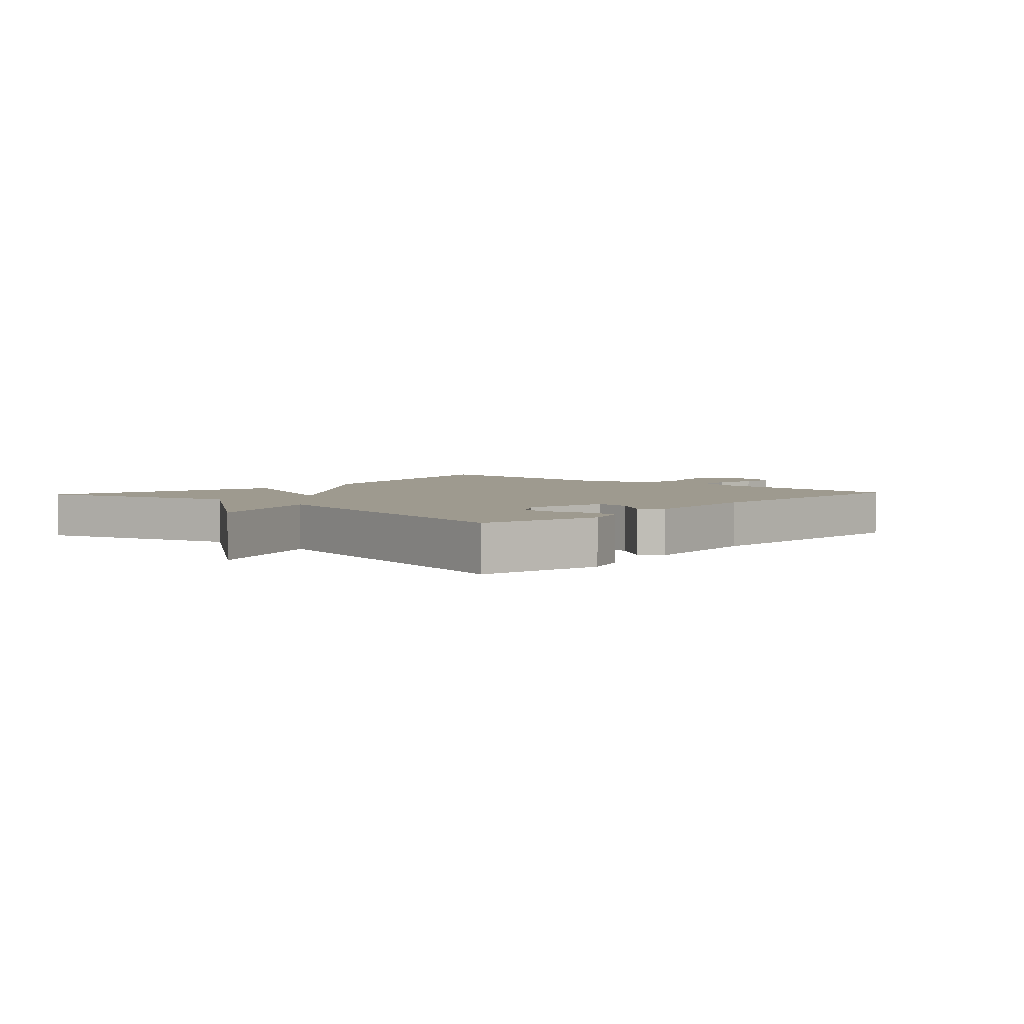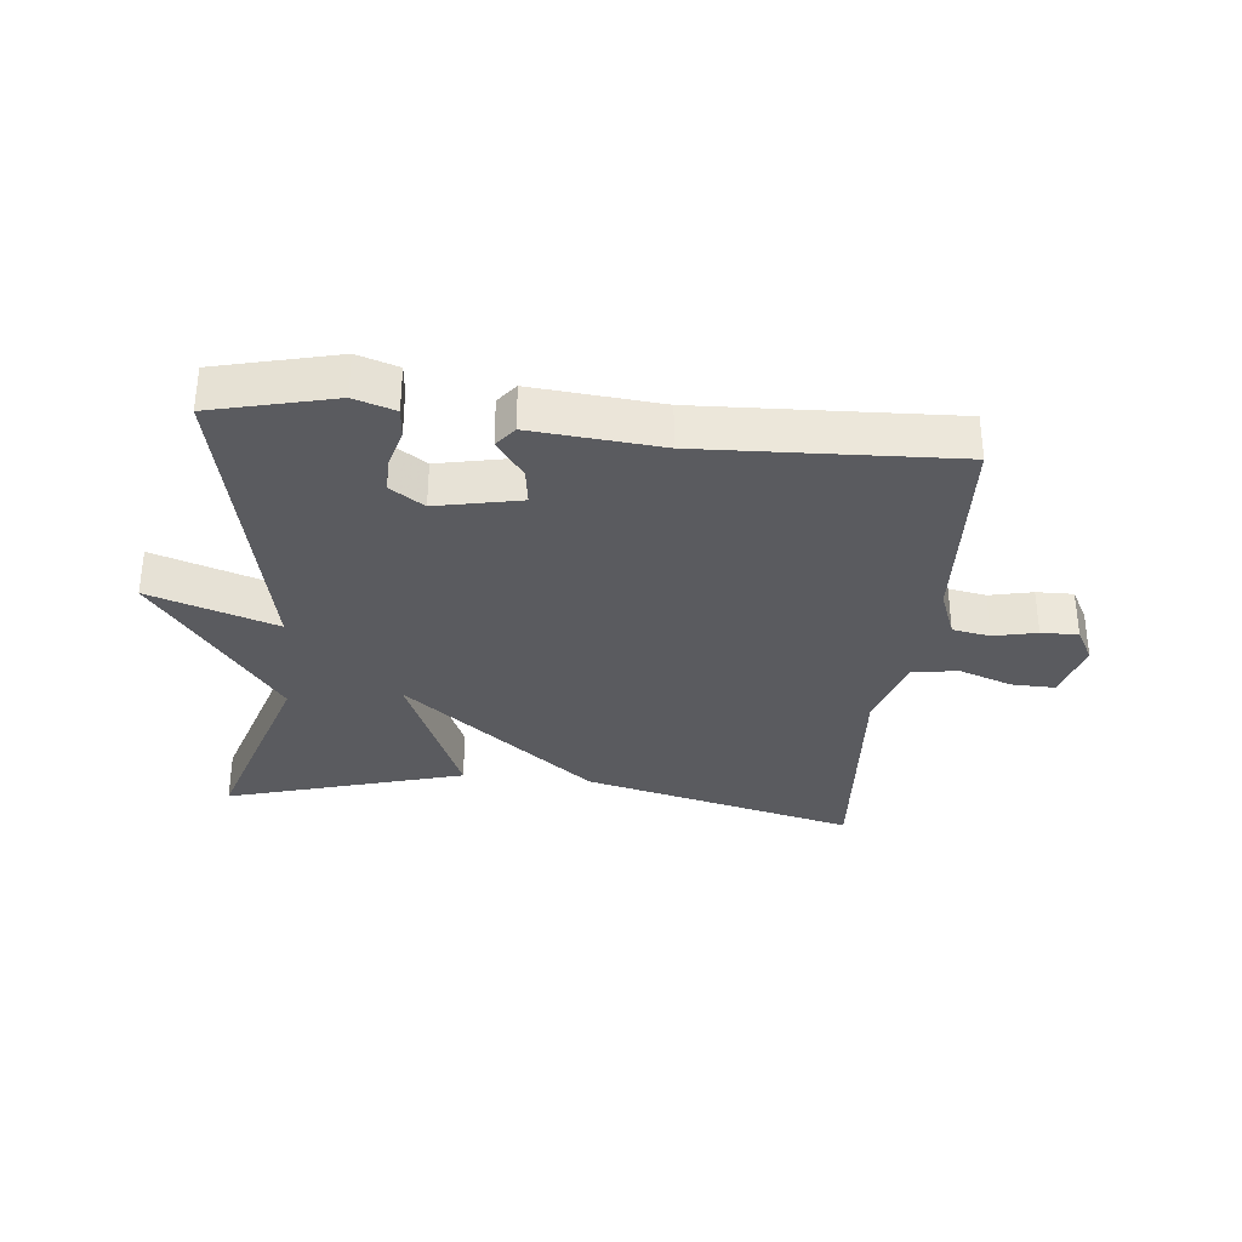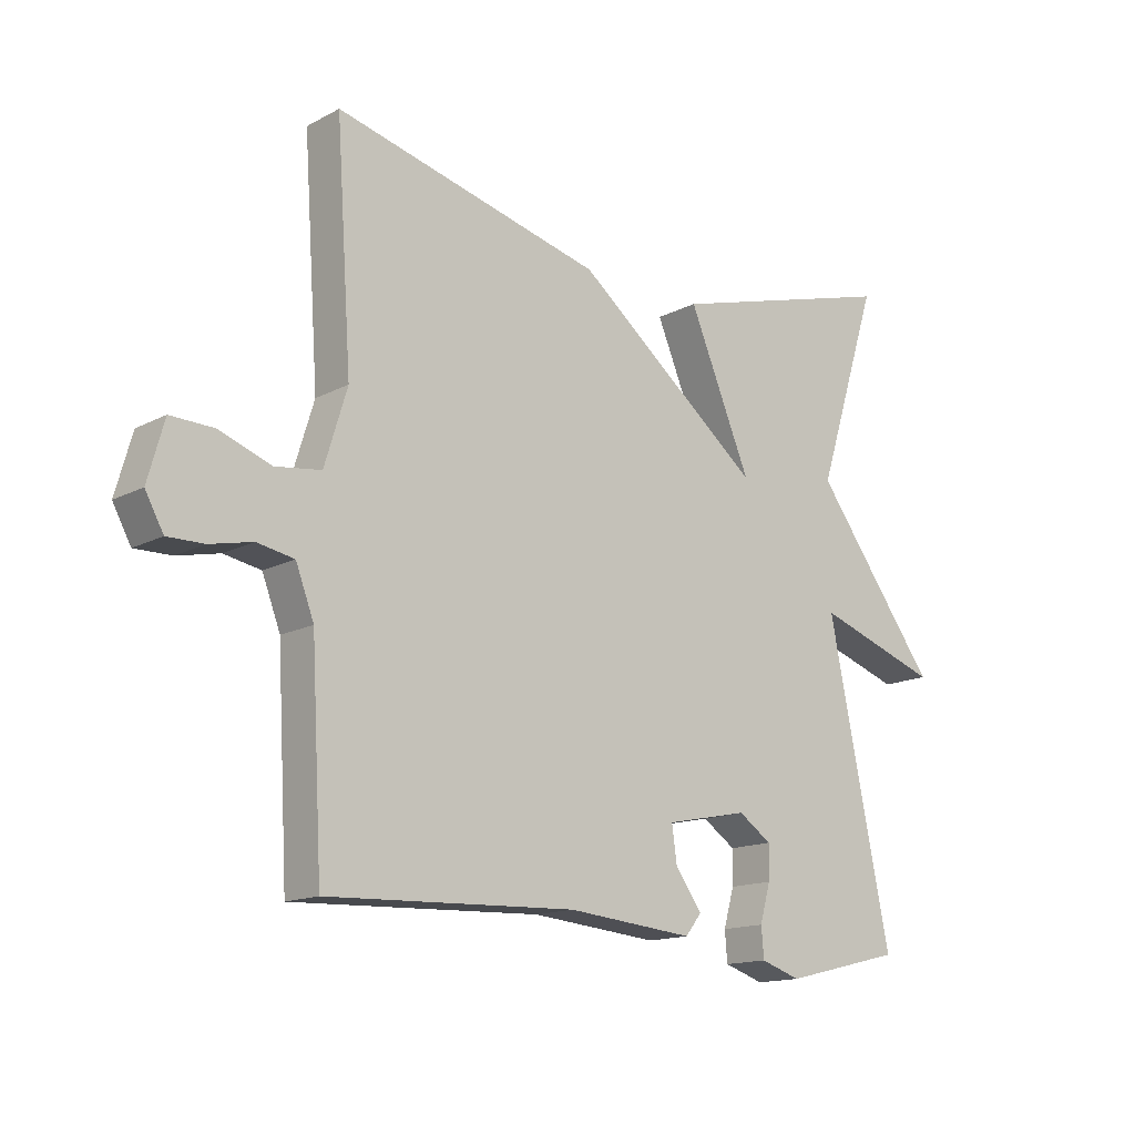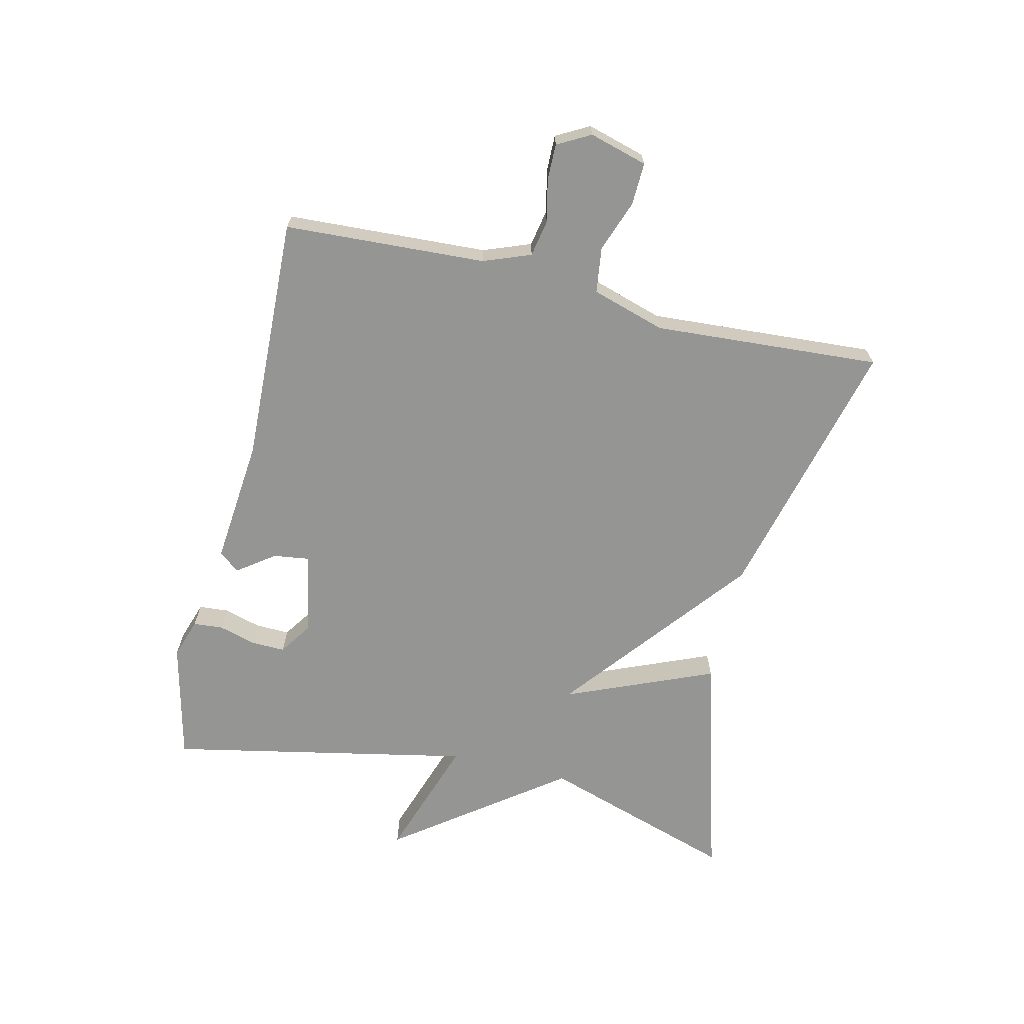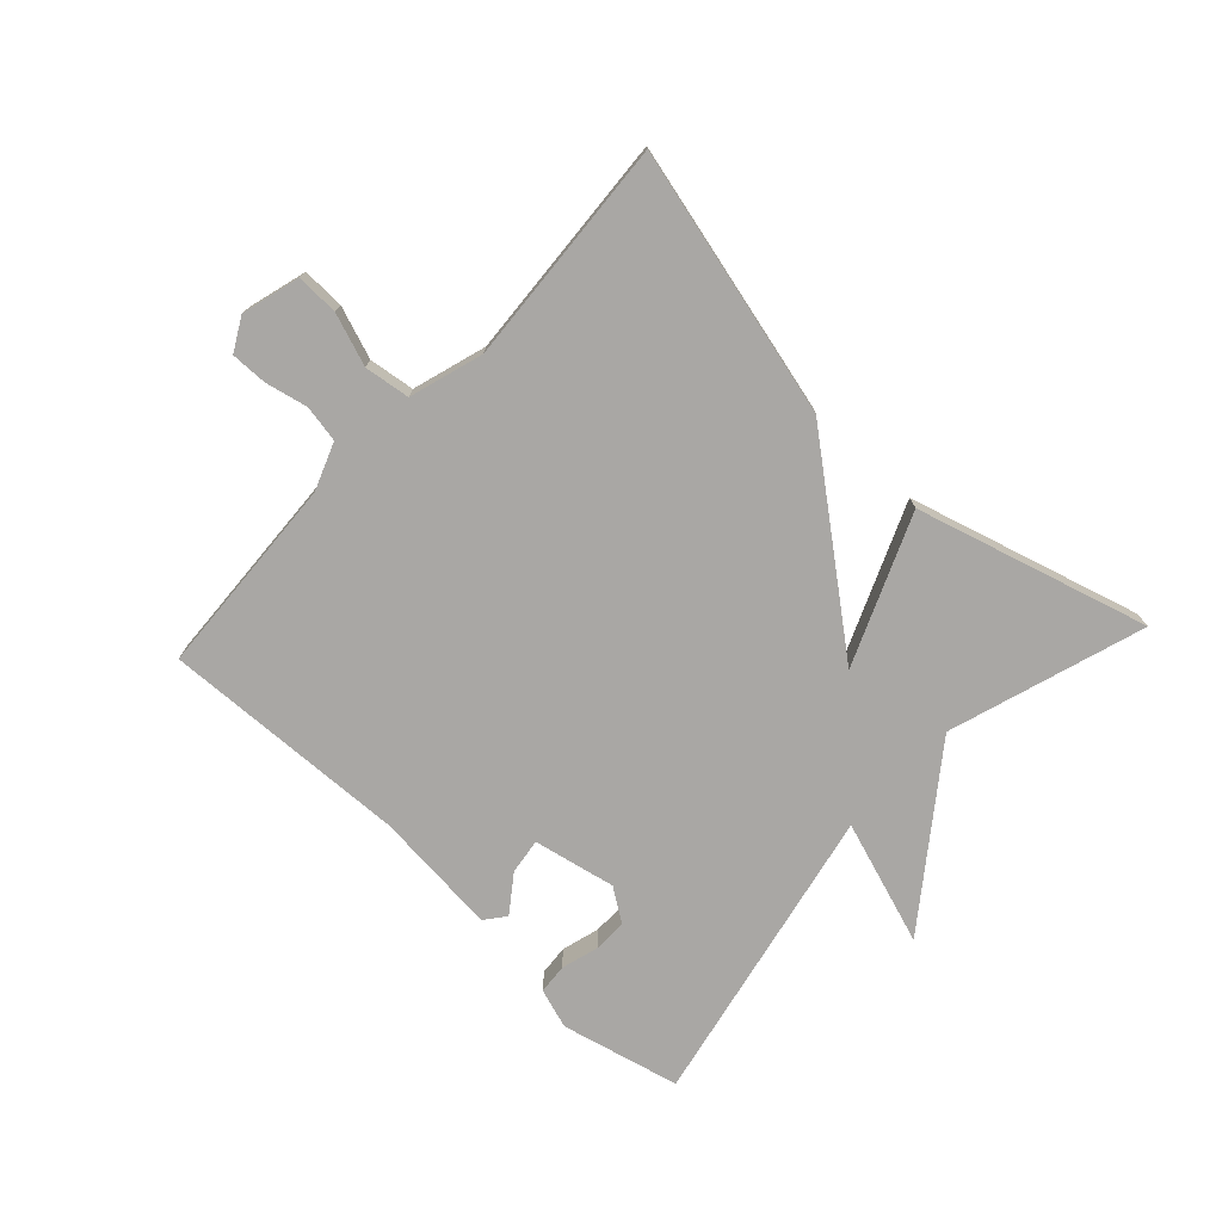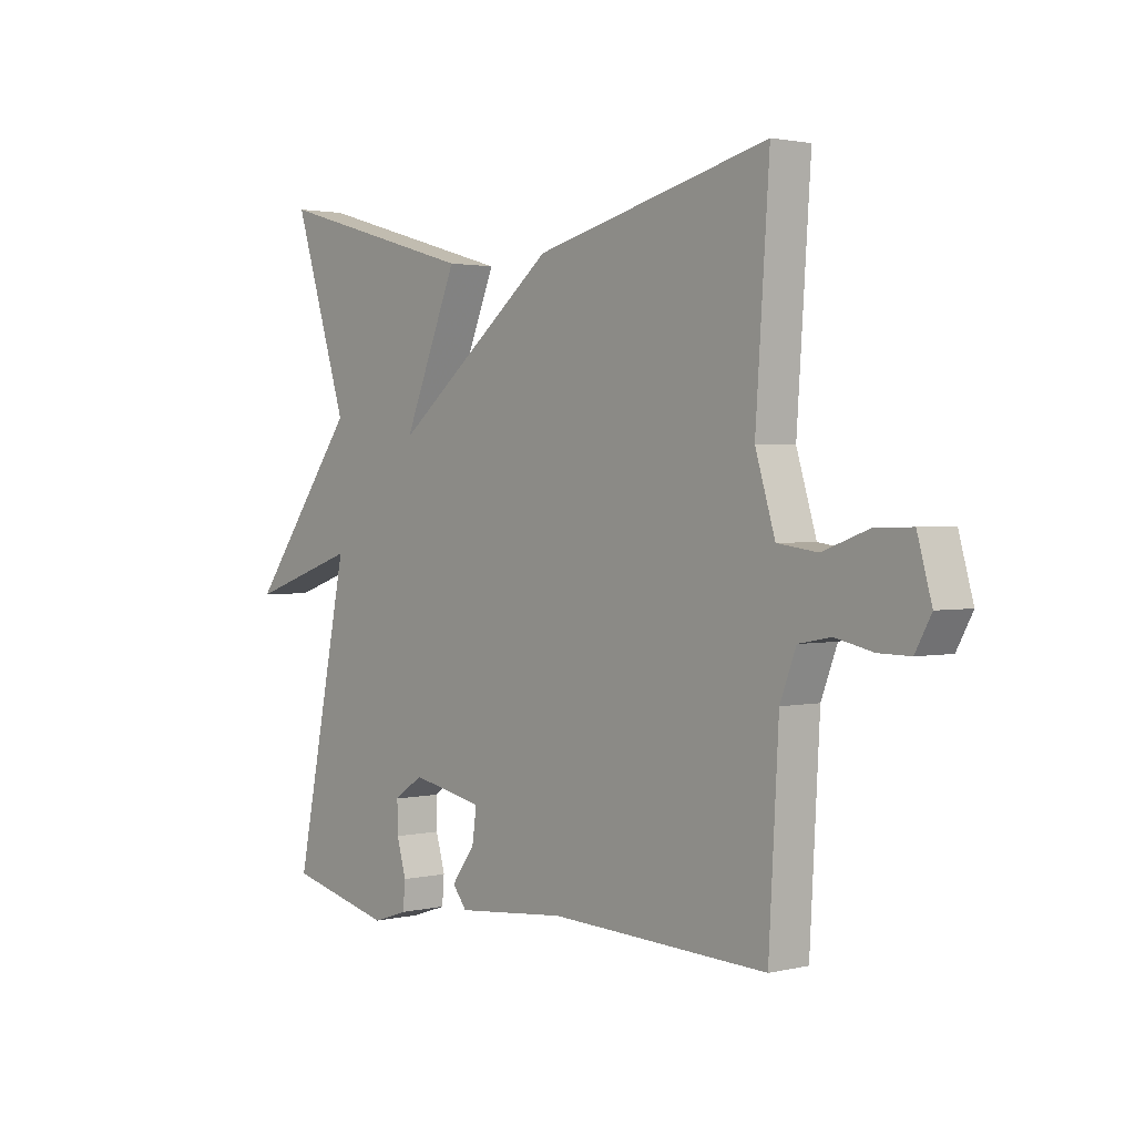
<metadata>
{"format":"obj","ext":"obj","renderer":"f3d","projection":"perspective","resolution":1024,"background":"white","views":[{"elev":3.8,"azim":132.6,"up":"+Y"},{"elev":-33.0,"azim":174.3,"up":"+Y"},{"elev":-14.7,"azim":-41.6,"up":"+Z"},{"elev":-67.4,"azim":-103.4,"up":"+Y"},{"elev":-74.8,"azim":-43.0,"up":"+Y"},{"elev":1.9,"azim":-129.8,"up":"+Z"}]}
</metadata>
<code>
v 0.5 0.07 0.5
v 0.4 0.07 0.186
v 0.599 0.07 -0.081
v 0.4 0.07 -0.014
v 0.5 0.07 -0.5
v 0.309 0.07 -0.546
v 0.245 0.07 -0.525
v 0.241 0.07 -0.477
v 0.258 0.07 -0.417
v 0.259 0.07 -0.363
v 0.206 0.07 -0.327
v 0.074 0.07 -0.354
v 0.082 0.07 -0.411
v 0.125 0.07 -0.47
v 0.099 0.07 -0.503
v -0.103 0.07 -0.484
v -0.5 0.07 -0.5
v -0.518 0.07 -0.177
v -0.547 0.07 -0.101
v -0.606 0.07 -0.09
v -0.674 0.07 -0.105
v -0.732 0.07 -0.106
v -0.761 0.07 -0.053
v -0.735 0.07 0.04
v -0.667 0.07 0.038
v -0.584 0.07 0.008
v -0.511 0.07 0.018
v -0.475 0.07 0.136
v -0.5 0.07 0.5
v -0.072 0.07 0.394
v 0.228 0.07 0.156
v 0.128 0.07 0.394
v 0.5 0 0.5
v 0.4 0 0.186
v 0.599 0 -0.081
v 0.4 0 -0.014
v 0.5 0 -0.5
v 0.309 0 -0.546
v 0.245 0 -0.525
v 0.241 0 -0.477
v 0.258 0 -0.417
v 0.259 0 -0.363
v 0.206 0 -0.327
v 0.074 0 -0.354
v 0.082 0 -0.411
v 0.125 0 -0.47
v 0.099 0 -0.503
v -0.103 0 -0.484
v -0.5 0 -0.5
v -0.518 0 -0.177
v -0.547 0 -0.101
v -0.606 0 -0.09
v -0.674 0 -0.105
v -0.732 0 -0.106
v -0.761 0 -0.053
v -0.735 0 0.04
v -0.667 0 0.038
v -0.584 0 0.008
v -0.511 0 0.018
v -0.475 0 0.136
v -0.5 0 0.5
v -0.072 0 0.394
v 0.228 0 0.156
v 0.128 0 0.394
f 31 32 1 2
f 28 29 30 31
f 27 28 31
f 27 31 2
f 24 25 26
f 23 24 26
f 22 23 26
f 21 22 26
f 20 21 26
f 19 20 26 27
f 18 19 27 2
f 16 17 18 2
f 13 14 15 16
f 12 13 16
f 7 8 9
f 6 7 9
f 5 6 9
f 4 5 9
f 4 9 10
f 2 3 4
f 12 16 2 4
f 11 12 4
f 4 10 11
f 34 33 64 63
f 63 62 61 60
f 63 60 59
f 34 63 59
f 58 57 56
f 58 56 55
f 58 55 54
f 58 54 53
f 58 53 52
f 59 58 52 51
f 34 59 51 50
f 34 50 49 48
f 48 47 46 45
f 48 45 44
f 41 40 39
f 41 39 38
f 41 38 37
f 41 37 36
f 42 41 36
f 36 35 34
f 36 34 48 44
f 36 44 43
f 43 42 36
f 1 33 34 2
f 2 34 35 3
f 3 35 36 4
f 4 36 37 5
f 5 37 38 6
f 6 38 39 7
f 7 39 40 8
f 8 40 41 9
f 9 41 42 10
f 10 42 43 11
f 11 43 44 12
f 12 44 45 13
f 13 45 46 14
f 14 46 47 15
f 15 47 48 16
f 16 48 49 17
f 17 49 50 18
f 18 50 51 19
f 19 51 52 20
f 20 52 53 21
f 21 53 54 22
f 22 54 55 23
f 23 55 56 24
f 24 56 57 25
f 25 57 58 26
f 26 58 59 27
f 27 59 60 28
f 28 60 61 29
f 29 61 62 30
f 30 62 63 31
f 31 63 64 32
f 32 64 33 1

</code>
